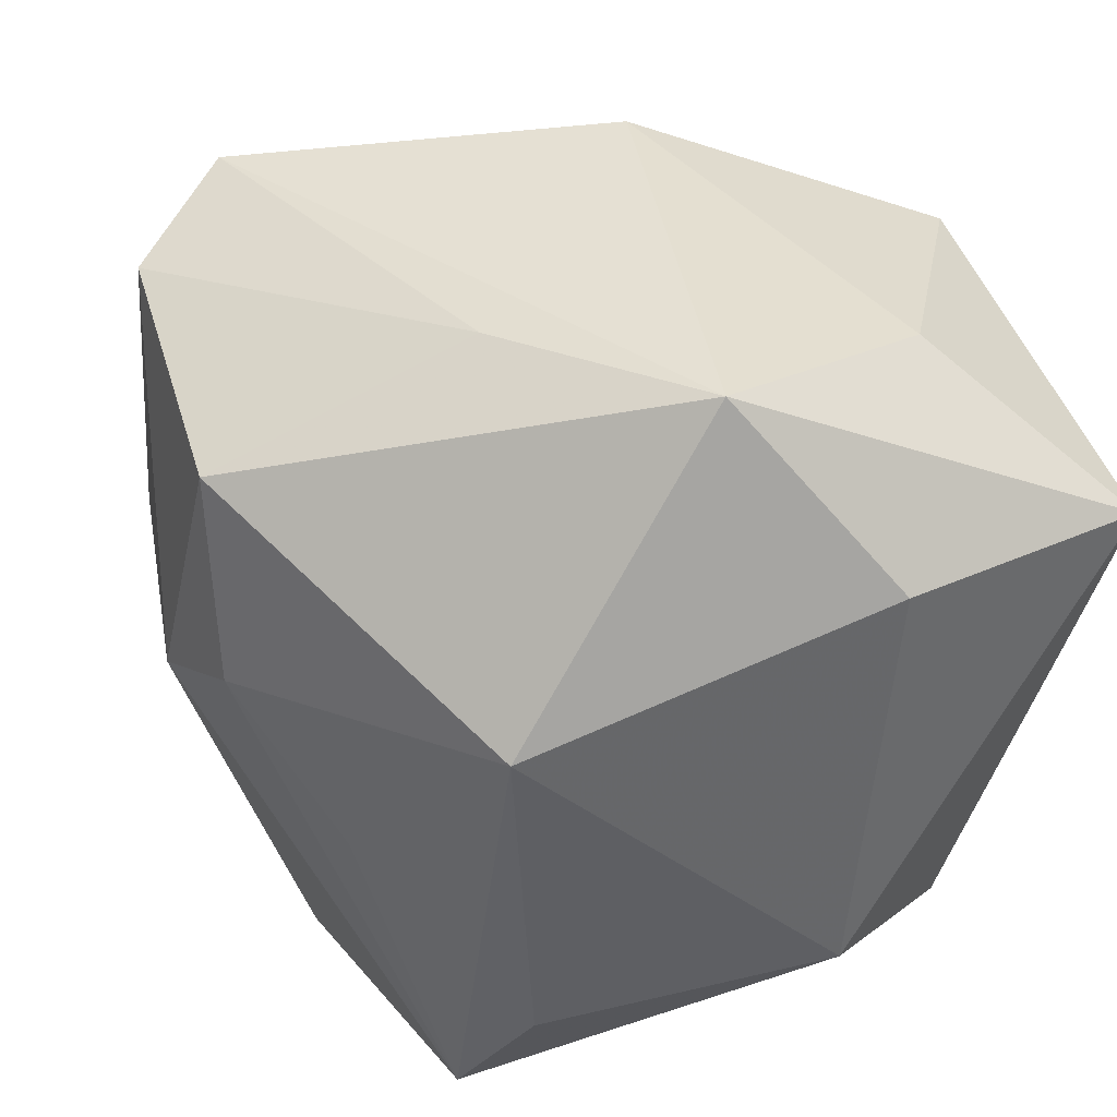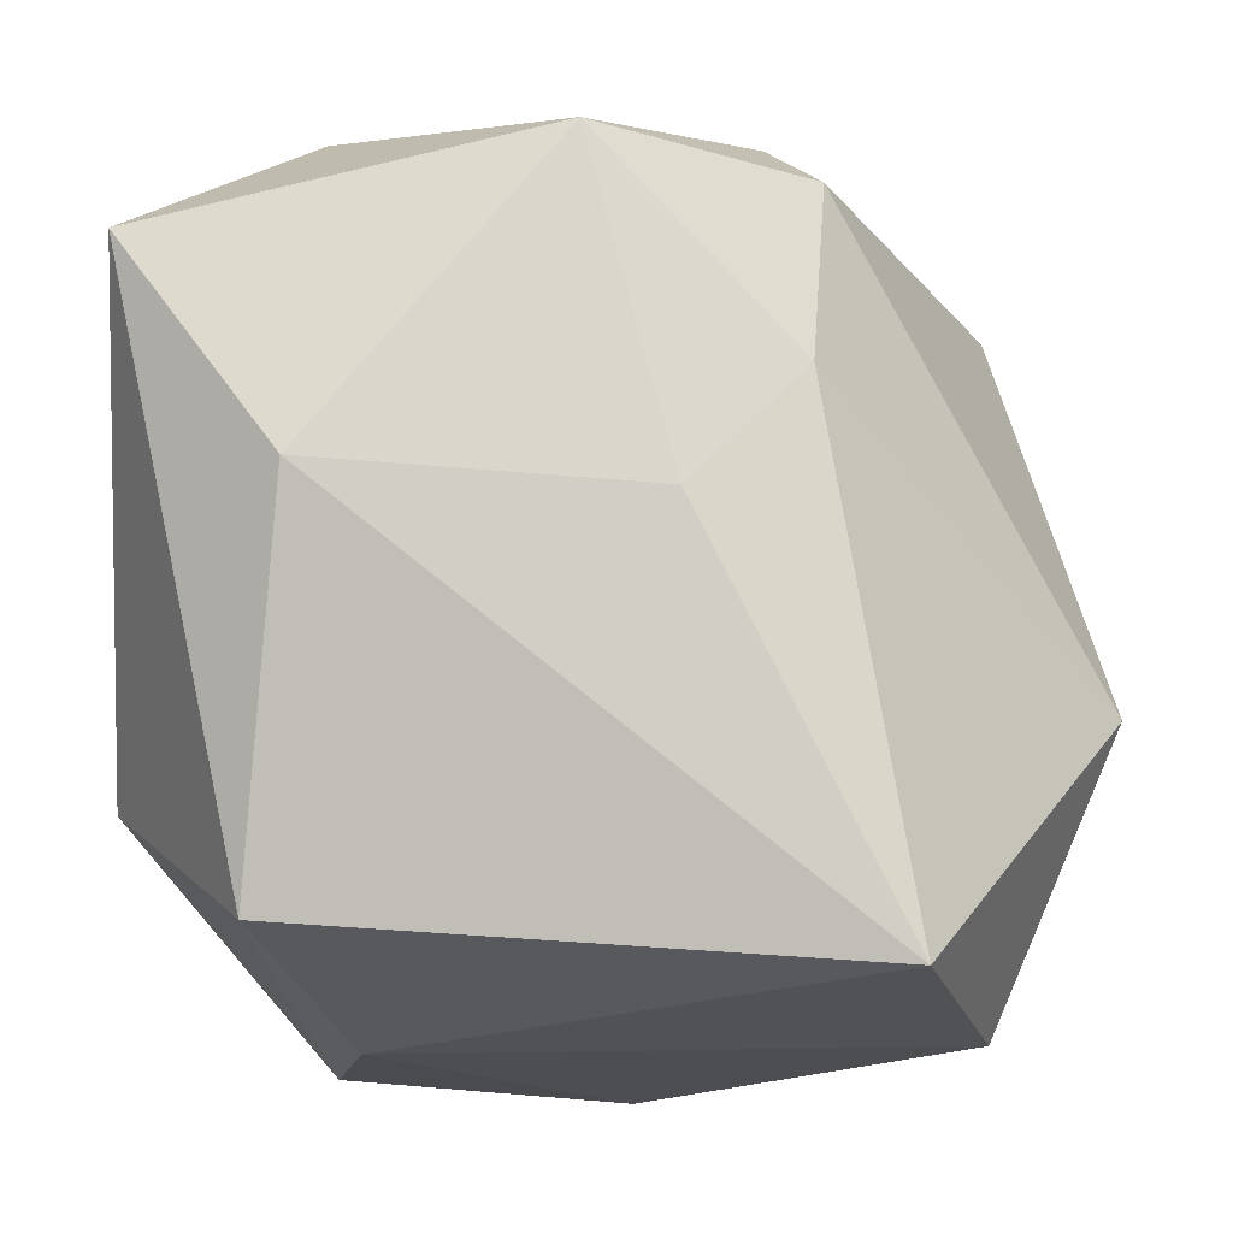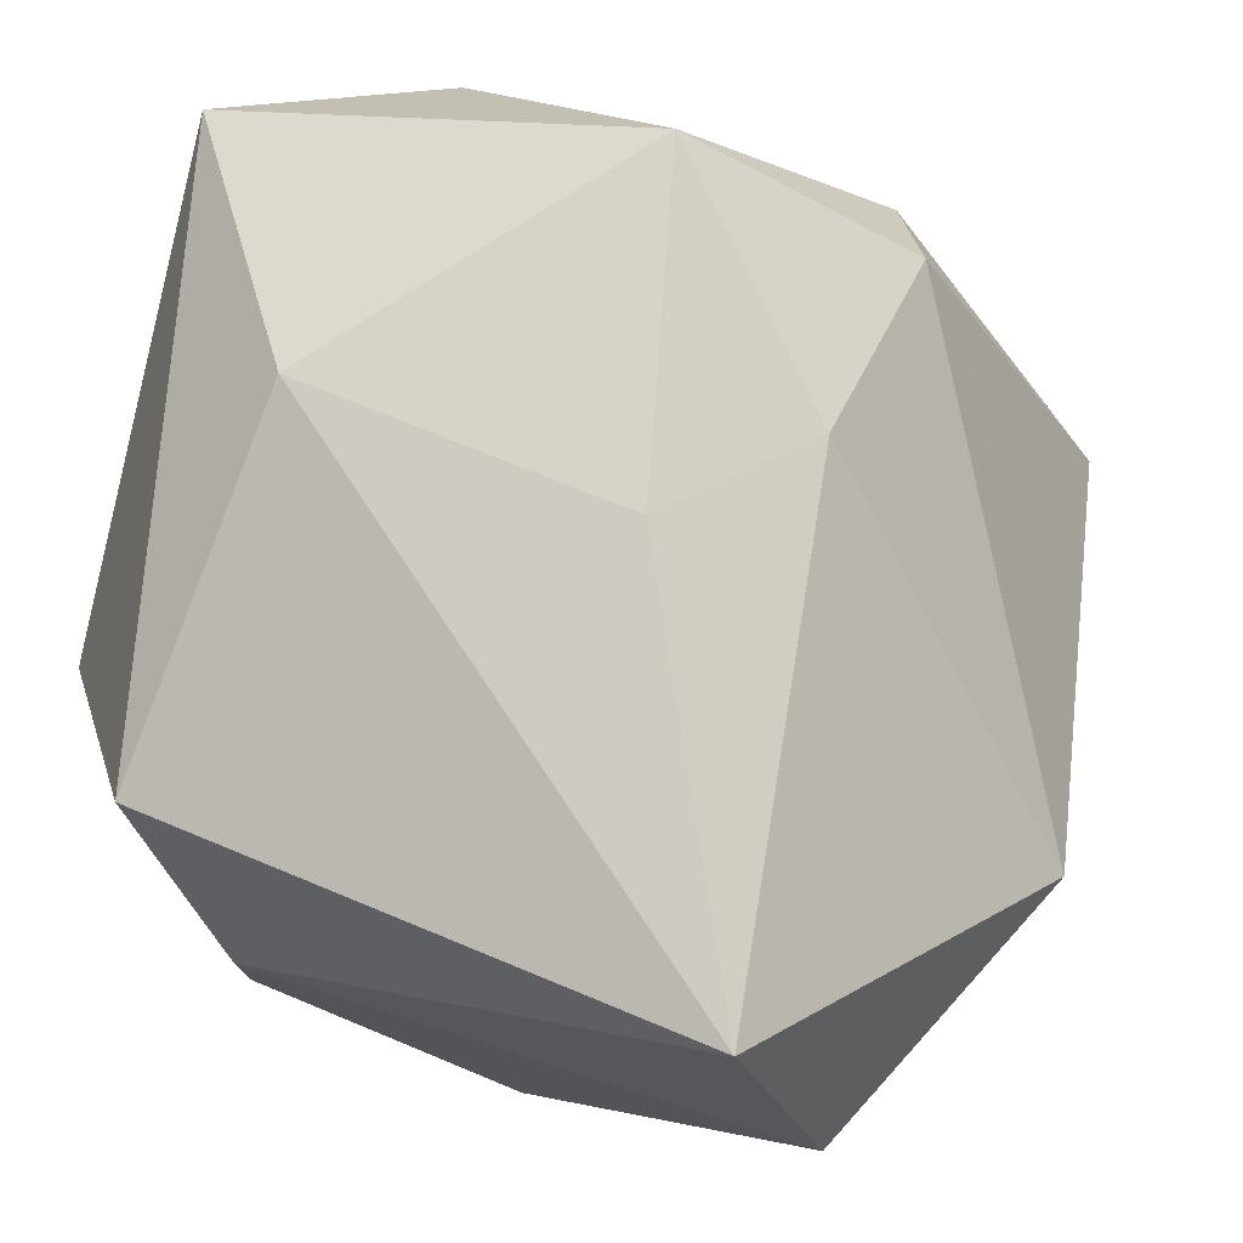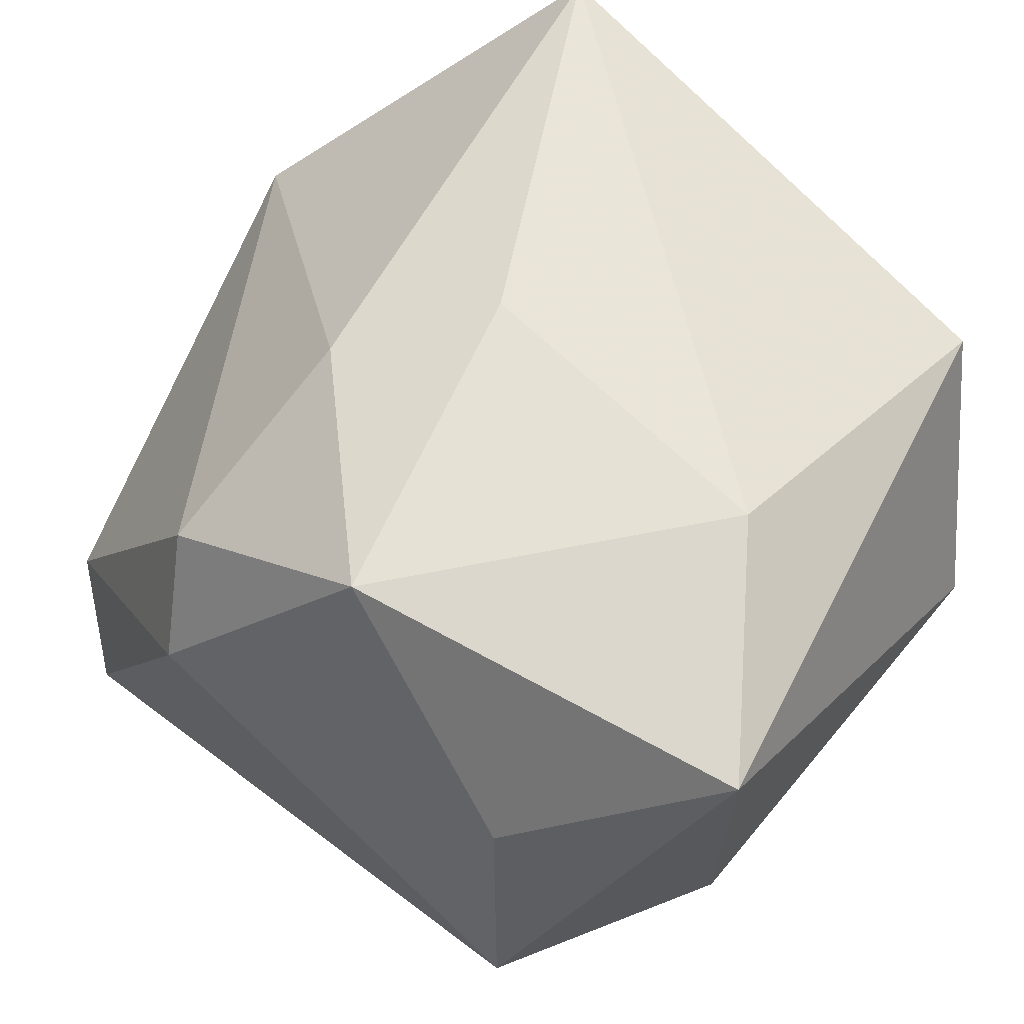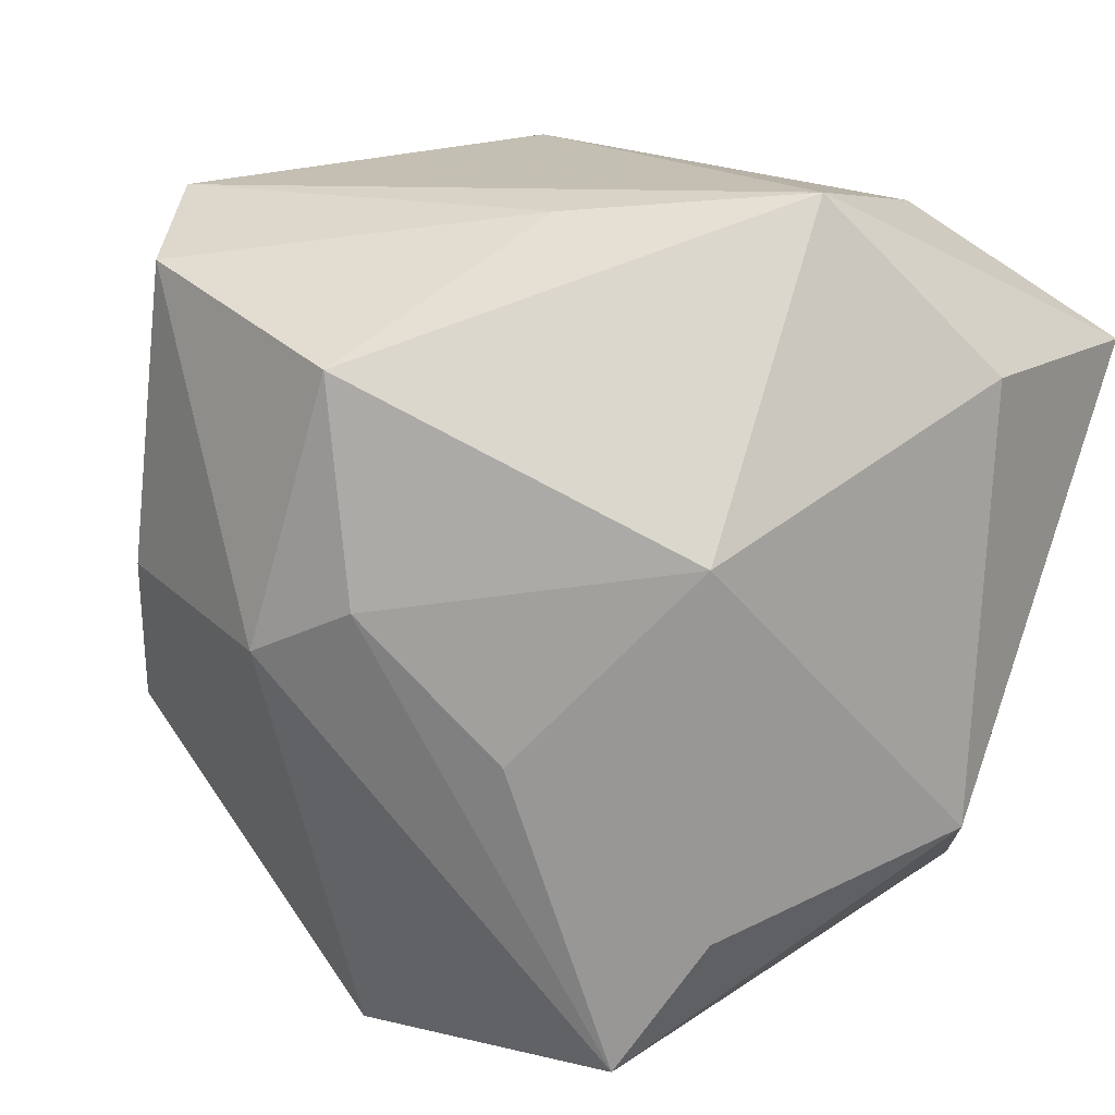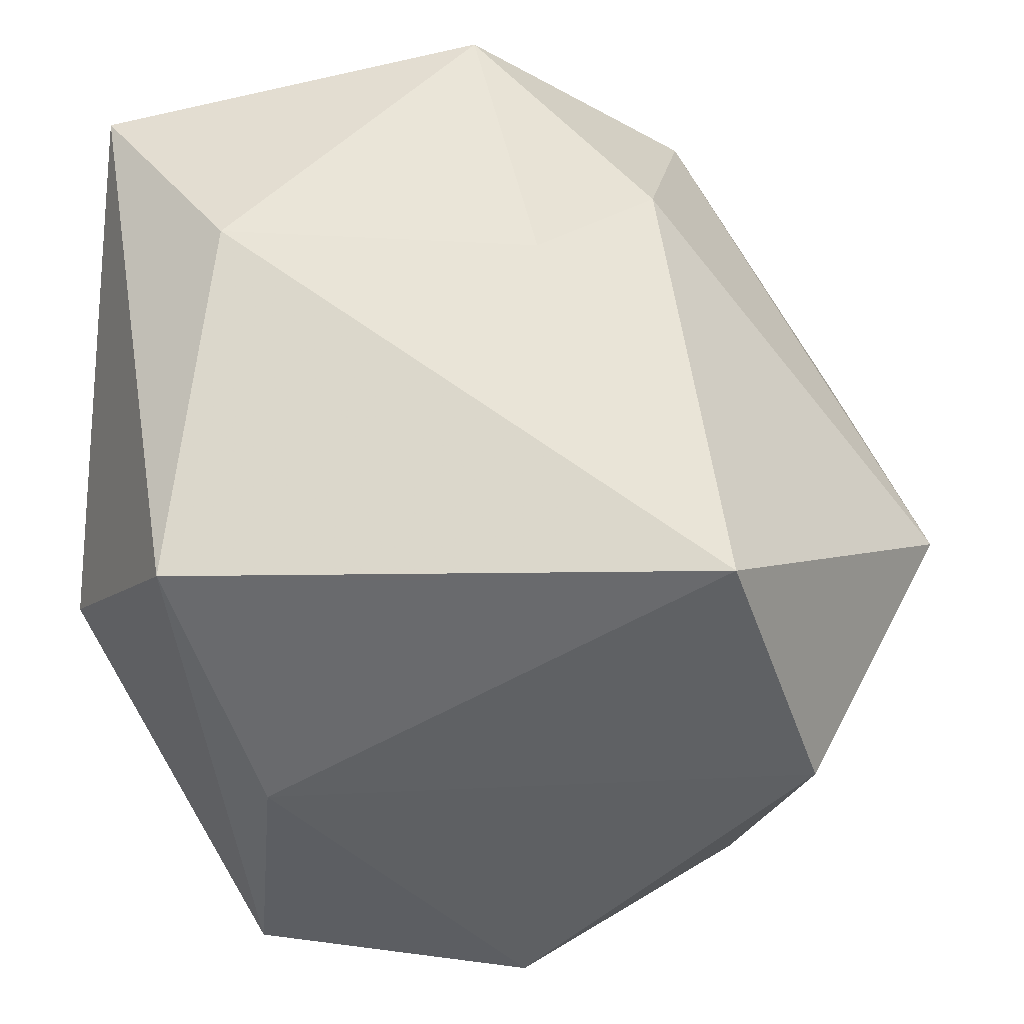
<metadata>
{"format":"obj","ext":"obj","renderer":"f3d","projection":"perspective","resolution":1024,"background":"white","views":[{"elev":39.9,"azim":59.1,"up":"+Z"},{"elev":-16.9,"azim":176.4,"up":"+Z"},{"elev":75.3,"azim":-161.5,"up":"+Y"},{"elev":64.3,"azim":38.8,"up":"+Y"},{"elev":17.5,"azim":35.1,"up":"+Z"},{"elev":47.9,"azim":-177.1,"up":"+Y"}]}
</metadata>
<code>
v -0.03449 -0.02422 0.04183
v 0.007447 -0.01683 0.04224
v 0.03188 0.0267 -0.03589
v -0.0292 -0.01896 -0.03424
v -0.01588 0.01423 0.04387
v -0.02711 -0.03727 0.03676
v 0.03071 -0.004199 0.04466
v -0.03642 0.007319 -0.04305
v 0.029 0.04004 0.001852
v -0.04195 -0.01233 0.03479
v 0.03407 -0.02921 0.01308
v -0.005209 0.0419 -0.0007926
v -0.04037 -0.02763 -0.01532
v -0.02032 0.02521 0.03553
v -0.04992 0.009559 -0.01227
v 0.0329 -0.02617 -0.02683
v -0.0001751 -0.04364 0.03038
v -0.01745 0.03726 0.01263
v 0.02453 -0.03105 -0.04119
v 0.04503 0.03548 0.02446
v 0.04503 0.003575 -0.02156
v 0.04503 0.007866 0.02563
v -0.008456 -0.04613 0.001328
v 0.003235 -0.04464 0.007078
v -0.03149 -0.03746 0.003951
v 0.01661 -0.03836 -0.007824
v 0.02646 0.02135 0.03972
v 0.02166 -0.0006702 -0.04317
v 0.003556 0.0417 0.03349
v -0.02624 0.03697 -0.04105
v -0.006139 -0.0327 -0.04317
f 22 7 11
f 20 7 22
f 20 3 9
f 9 29 20
f 12 29 9
f 9 3 30
f 30 12 9
f 4 31 13
f 14 10 5
f 5 29 14
f 17 24 11
f 11 7 17
f 18 12 30
f 18 29 12
f 14 29 18
f 15 13 10
f 15 10 14
f 14 18 15
f 15 18 30
f 6 13 25
f 27 5 7
f 29 5 27
f 27 7 20
f 20 29 27
f 7 5 1
f 1 5 10
f 1 13 6
f 10 13 1
f 21 22 11
f 21 19 3
f 21 3 20
f 20 22 21
f 11 24 26
f 26 19 11
f 24 19 26
f 3 19 28
f 30 3 28
f 28 19 31
f 8 15 30
f 8 31 4
f 4 13 8
f 13 15 8
f 30 28 8
f 8 28 31
f 23 13 31
f 23 25 13
f 23 19 24
f 31 19 23
f 24 17 23
f 23 17 6
f 6 25 23
f 2 1 6
f 7 1 2
f 6 17 2
f 2 17 7
f 11 19 16
f 16 21 11
f 19 21 16

</code>
